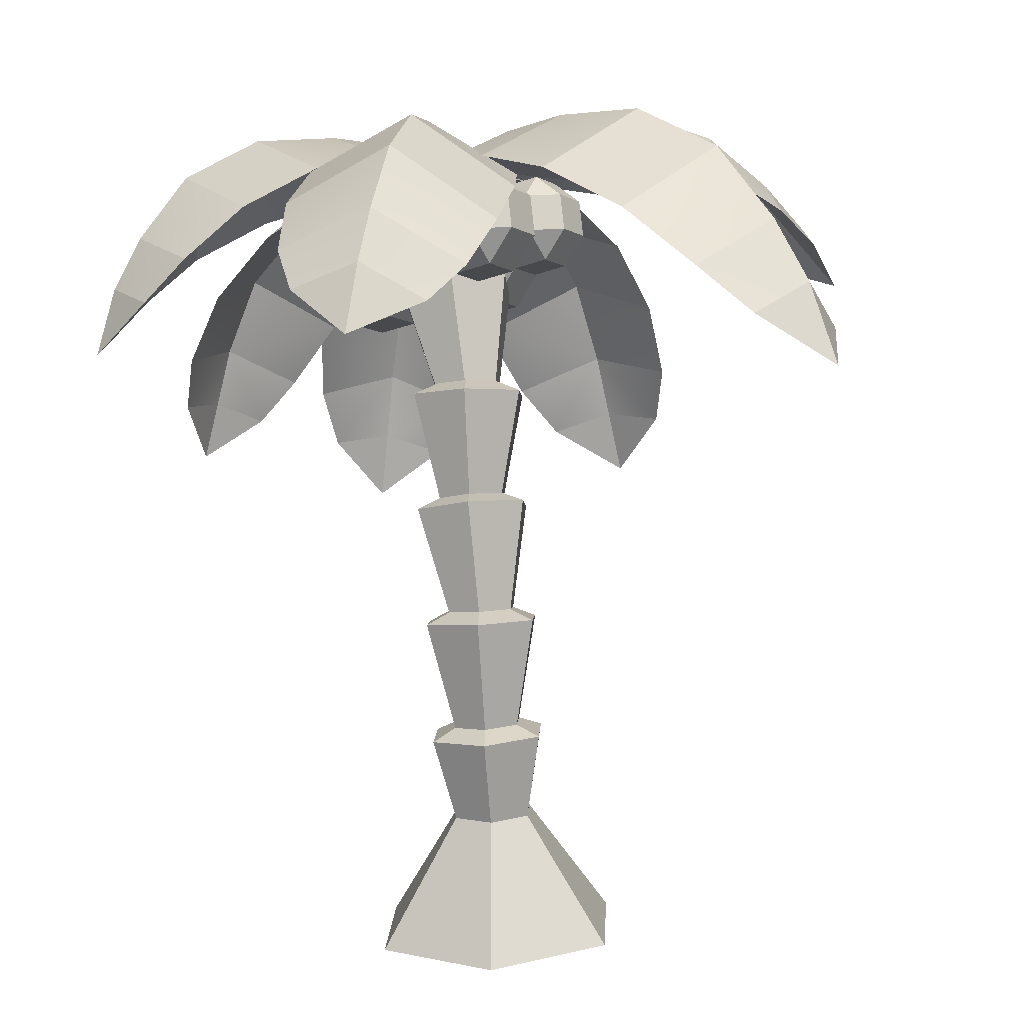
<metadata>
{"format":"obj","ext":"obj","renderer":"f3d","projection":"perspective","resolution":1024,"background":"white","views":[{"elev":11.7,"azim":32.6,"up":"+Y"}]}
</metadata>
<code>
g mergedBlocks
v 0.2757 2.838 -0.923
v 0.2843 3.143 -0.5232
v 0.6707 3.016 -0.4523
v 0.6621 2.711 -0.8521
v -0.06619 3.18 -0.5711
v -0.0809 2.885 -0.9161
v 0.3035 3.216 -0.5362
v 0.1775 3.014 -0.04568
v 0.6899 3.089 -0.4652
v 0.5639 2.887 0.02527
v 0.9635 2.763 -0.3656
v 0.968 2.541 -0.7235
v 0.9827 2.835 -0.3785
v 0.882 2.695 0.04421
v 1.165 2.618 -0.3121
v 1.096 2.528 -0.01196
v 1.157 2.418 -0.5603
v 1.146 2.545 -0.2991
v 1.328 2.328 -0.2326
v -0.1669 3.039 -0.1484
v -0.3332 2.907 -0.834
v -0.3255 3.107 -0.5857
v -0.08542 3.107 -0.5581
v -0.3946 3.017 -0.2856
v -0.3447 3.035 -0.5728
v -0.604 2.962 -0.5874
v -0.6419 2.354 -1.65
v -0.204 2.298 -1.545
v -0.5911 2.018 -1.752
v -0.2181 1.996 -1.694
v -1.002 2.436 -1.187
v -0.6629 2.644 -1.405
v -0.9813 2.146 -1.432
v -0.6583 2.398 -1.703
v -0.6075 2.062 -1.806
v -0.8983 1.863 -1.595
v -0.5626 1.808 -1.838
v -0.7727 1.672 -1.696
v -0.5013 1.51 -1.817
v -0.6794 2.688 -1.458
v -0.2752 2.782 -1.03
v -0.6645 2.848 -1.141
v -0.225 2.587 -1.3
v -0.6437 2.926 -0.8939
v -0.3679 2.885 -0.8218
v -0.6481 2.804 -1.087
v -0.9553 2.649 -0.9307
v -0.8538 2.79 -0.7512
v -0.6273 2.881 -0.8402
v -0.6064 2.959 -0.5929
v -0.2869 1.767 -1.766
v -0.5462 1.764 -1.785
v -0.765 2.995 -0.06237
v -0.4134 3.162 -0.1528
v -0.6924 2.979 0.2475
v -0.2853 3.205 0.1523
v -0.1186 2.957 -0.3285
v -0.4229 3.1 -0.167
v 0.04624 2.936 -0.05668
v -0.2947 3.144 0.1381
v -0.1578 3.112 0.4751
v -0.565 2.886 0.5703
v 0.1737 2.843 0.2661
v -0.1673 3.05 0.4608
v -0.06748 2.908 0.7233
v -0.419 2.741 0.8137
v -0.07693 2.846 0.709
v 0.2273 2.703 0.5475
v -0.01355 2.731 0.8792
v -0.2633 2.62 0.9458
v 0.1984 2.593 0.7557
v -0.02301 2.669 0.865
v 0.03092 2.491 1.021
v -0.5052 3.091 -0.3656
v -0.7549 2.981 -0.299
v -0.2933 2.954 -0.4892
v -0.5146 3.029 -0.3799
v -0.6064 2.959 -0.5928
v -0.632 2.65 -1.058
v -0.974 2.831 -0.9614
v -0.7786 2.421 -1.248
v -1.189 2.655 -1.162
v -1.109 2.732 -0.6123
v -0.9395 2.785 -0.9193
v -1.324 2.514 -0.7385
v -1.155 2.608 -1.119
v -1.36 2.339 -1.297
v -0.9491 2.105 -1.383
v -1.325 2.292 -1.255
v -1.494 2.199 -0.8738
v -1.437 1.975 -1.329
v -1.095 1.794 -1.425
v -1.402 1.928 -1.287
v -1.572 1.876 -0.9795
v -1.465 1.701 -1.322
v -1.226 1.579 -1.397
v -1.567 1.637 -1.078
v -1.431 1.655 -1.28
v -1.459 1.381 -1.273
v -0.8076 2.918 -0.7999
v -0.5682 2.795 -0.8749
v -0.909 2.854 -0.5565
v -0.7731 2.871 -0.7578
v -0.6067 2.958 -0.5963
v -0.3128 3.13 -0.9653
v -0.08127 3.065 -0.646
v -0.459 3.073 -0.7931
v -0.2935 3.035 -0.569
v -0.5512 2.848 -1.117
v -0.3676 2.801 -1.353
v -0.09452 3.158 -1.196
v -0.3139 3.072 -0.9373
v -0.09567 3.1 -1.168
v 0.1694 3.05 -0.8149
v 0.1574 3.054 -1.399
v 0.4213 2.947 -1.019
v -0.1157 2.698 -1.557
v 0.1563 2.996 -1.371
v 0.3711 2.85 -1.518
v 0.6026 2.785 -1.199
v 0.3699 2.792 -1.49
v 0.1327 2.567 -1.67
v 0.5127 2.675 -1.579
v 0.6783 2.637 -1.355
v 0.3426 2.482 -1.691
v 0.5116 2.617 -1.551
v 0.6533 2.443 -1.611
v -0.4602 3.016 -0.7651
v -0.6291 2.88 -0.9054
v -1.622 1.933 -0.09133
v -1.689 1.684 -0.286
v -1.714 1.948 -0.3565
v -1.689 2.172 -0.4152
v -1.55 2.144 -0.04157
v -1.394 2.209 -0.8307
v -1.603 2.469 -0.4914
v -1.531 1.964 -0.718
v -1.553 2.429 -0.4796
v -1.64 2.132 -0.4034
v -1.199 2.669 -0.119
v -1.337 2.684 -0.5409
v -1.415 2.414 -0.05765
v -1.102 2.864 -0.5817
v -0.9625 2.835 -0.2082
v -1.386 2.724 -0.5527
v -0.9433 2.656 -0.8846
v -1.177 2.464 -0.8921
v -0.8788 2.931 -0.5932
v -0.7865 2.916 -0.3281
v -1.052 2.824 -0.5699
v -0.7728 2.788 -0.8112
v -0.8292 2.892 -0.5814
v -1.664 1.908 -0.3447
v -1.608 1.805 -0.5745
v -1.319 2.713 0.527
v -0.9581 2.67 0.6923
v -1.336 2.526 0.6659
v -1.083 2.504 0.7853
v -1.434 2.58 0.04667
v -1.262 2.937 0.3089
v -1.487 2.428 0.3025
v -1.229 2.883 0.299
v -1.287 2.658 0.5172
v -0.6873 2.992 0.2145
v -1.086 3.017 0.02144
v -0.8302 2.857 0.4921
v -0.9315 3.078 -0.2263
v -0.5702 3.035 -0.06109
v -1.119 3.072 0.03131
v -1.099 2.793 -0.4508
v -1.291 2.715 -0.2309
v -0.7851 3.046 -0.4047
v -0.5317 3.023 -0.2852
v -0.8991 3.024 -0.2362
v -0.9092 2.85 -0.5636
v -0.7528 2.991 -0.4146
v -1.321 2.285 0.7949
v -1.304 2.472 0.656
v -1.461 2.331 0.507
v -0.9845 2.631 -0.566
v -0.9453 2.492 -0.6469
v -0.7872 2.541 -0.6547
v -0.8264 2.68 -0.5737
v -0.9906 2.676 -0.4066
v -1.068 2.534 -0.3694
v -1.061 2.489 -0.5287
v -0.9601 2.601 -0.2623
v -0.8325 2.725 -0.4144
v -0.8021 2.65 -0.27
v -0.6859 2.652 -0.3882
v -0.6367 2.501 -0.3433
v -0.6798 2.607 -0.5475
v -0.6306 2.456 -0.5027
v -0.8961 2.34 -0.602
v -0.738 2.389 -0.6098
v -0.7137 2.359 -0.3061
v -0.7076 2.314 -0.4655
v -0.8657 2.265 -0.4577
v -0.8718 2.31 -0.2984
v -1.018 2.383 -0.3246
v -1.012 2.337 -0.4839
v -0.911 2.449 -0.2174
v -0.7529 2.498 -0.2252
v -0.6152 2.356 -0.6861
v -0.6543 2.495 -0.6052
v -0.4962 2.544 -0.6129
v -0.4571 2.405 -0.6939
v -0.7618 2.428 -0.7123
v -0.7557 2.383 -0.8716
v -0.6091 2.311 -0.8454
v -0.6395 2.386 -0.9898
v -0.451 2.36 -0.8532
v -0.4814 2.435 -0.9975
v -0.3801 2.547 -0.7311
v -0.4293 2.698 -0.7759
v -0.4232 2.653 -0.9352
v -0.374 2.501 -0.8904
v -0.6887 2.538 -1.035
v -0.5306 2.587 -1.042
v -0.7278 2.677 -0.9537
v -0.5697 2.726 -0.9615
v -0.734 2.722 -0.7944
v -0.5759 2.771 -0.8021
v -0.7035 2.647 -0.65
v -0.5454 2.696 -0.6578
v -0.811 2.58 -0.7572
v -0.8048 2.535 -0.9165
v -0.0555 2.729 -0.5816
v -0.09854 2.861 -0.6209
v -0.09317 2.822 -0.7603
v -0.05013 2.689 -0.721
v -0.2002 2.859 -0.5175
v -0.2268 2.925 -0.6438
v -0.2954 2.683 -0.4715
v -0.3385 2.816 -0.5107
v -0.1571 2.726 -0.4783
v -0.2612 2.562 -0.5423
v -0.1229 2.604 -0.5491
v -0.2558 2.522 -0.6817
v -0.1175 2.565 -0.6885
v -0.2825 2.588 -0.808
v -0.1441 2.631 -0.8148
v -0.3255 2.721 -0.8472
v -0.1872 2.764 -0.854
v -0.3598 2.843 -0.7764
v -0.2214 2.885 -0.7832
v -0.3651 2.882 -0.637
v -0.4325 2.758 -0.6045
v -0.4271 2.718 -0.7439
v -0.3895 2.625 -0.5652
v -0.3841 2.586 -0.7046
v -0.4843 2.8 -0.2139
v -0.4351 2.648 -0.169
v -0.4781 2.755 -0.3732
v -0.429 2.603 -0.3283
v -0.4073 2.942 -0.2511
v -0.3768 2.866 -0.1067
v -0.4011 2.897 -0.4104
v -0.243 2.946 -0.4182
v -0.2492 2.991 -0.2588
v -0.362 2.757 -0.4913
v -0.2039 2.806 -0.4991
v -0.3128 2.606 -0.4465
v -0.1547 2.655 -0.4542
v -0.2885 2.575 -0.1428
v -0.2824 2.53 -0.3021
v -0.1304 2.624 -0.1506
v -0.1243 2.579 -0.3099
v -0.05342 2.766 -0.1878
v -0.04728 2.721 -0.3471
v -0.09647 2.873 -0.3919
v -0.1026 2.918 -0.2326
v -0.2187 2.915 -0.1145
v -0.3276 2.715 -0.06187
v -0.1695 2.764 -0.06964
v -0.5941 2.62 -0.1944
v -0.5994 2.66 -0.05502
v -0.4611 2.702 -0.06182
v -0.4557 2.663 -0.2012
v -0.7277 2.723 -0.07796
v -0.6337 2.781 0.0158
v -0.7707 2.856 -0.1172
v -0.7653 2.816 -0.2566
v -0.7223 2.684 -0.2174
v -0.6637 2.819 -0.36
v -0.6207 2.686 -0.3207
v -0.4824 2.729 -0.3275
v -0.5254 2.862 -0.3668
v -0.3937 2.827 -0.09437
v -0.3883 2.787 -0.2338
v -0.5596 2.983 -0.296
v -0.4314 2.92 -0.273
v -0.4367 2.959 -0.1336
v -0.565 3.023 -0.1566
v -0.5384 2.957 -0.03024
v -0.6767 2.914 -0.02344
v -0.7033 2.98 -0.1498
v -0.698 2.941 -0.2892
v -0.4953 2.824 0.009
v -0.5502 2.352 -0.5842
v -0.6766 2.382 -0.3823
v -0.3763 2.067 -0.3794
v -0.4518 2.081 -0.2529
v -0.3269 2.439 -0.5997
v -0.5245 2.436 -0.5214
v -0.5248 2.436 -0.5211
v -0.3923 2.485 -0.5324
v -0.227 2.108 -0.3653
v -0.2299 2.554 -0.4132
v -0.2324 2.099 -0.3754
v -0.1714 2.145 -0.2555
v -0.4028 2.016 -0.4419
v -0.1663 2.057 -0.4448
v -0.3702 2.07 -0.3806
v -0.5261 2.039 -0.2373
v -0.2861 1.644 -0.2718
v -0.2858 1.644 -0.272
v -0.3565 1.654 -0.1511
v -0.4129 2.102 -0.03547
v -0.3785 2.127 -0.1342
v -0.3657 2.135 -0.1356
v -0.4486 2.087 -0.2457
v -0.5796 2.497 -0.1958
v -0.3562 2.584 -0.2113
v -0.2422 2.157 -0.1399
v -0.5416 2.521 -0.2942
v -0.5419 2.521 -0.2946
v -0.4098 2.572 -0.3006
v -0.8093 2.802 -0.5496
v -0.7089 2.908 -0.3593
v -0.5976 2.454 -0.4036
v -0.6796 2.763 -0.7477
v -0.4493 2.83 -0.7555
v -0.3489 2.937 -0.5652
v -0.3317 2.554 -0.4209
v -0.3914 2.485 -0.5323
v -0.1765 2.143 -0.03832
v -0.2394 2.159 -0.146
v -0.0532 2.121 -0.243
v -0.1745 2.147 -0.2516
v -0.1481 1.676 -0.2771
v -0.1475 1.676 -0.2771
v -0.07987 1.718 -0.1579
v -0.1535 1.727 -0.03528
v -0.3227 1.576 -0.3462
v -0.08934 1.631 -0.3522
v 0.02225 1.703 -0.1521
v -0.09948 1.718 0.05422
v -0.1541 1.728 -0.03527
v 0.02079 1.279 -0.05954
v 0.02211 1.278 -0.06158
v -0.04775 1.283 0.05759
v 0.01151 1.212 -0.2613
v 0.129 1.25 -0.05561
v -0.04267 1.254 -0.1816
v -0.04423 1.252 -0.1842
v -0.2264 1.18 -0.2596
v -0.1872 1.231 -0.1863
v -0.1877 1.231 -0.1862
v -0.2595 1.236 -0.05977
v -0.2583 1.238 -0.05707
v -0.3468 1.187 -0.05209
v -0.4444 1.591 -0.1399
v -0.3328 1.662 0.0603
v -0.1861 1.263 0.06106
v -0.2294 1.225 0.1536
v -0.1839 1.264 0.06099
v -0.04832 1.283 0.0576
v 0.008544 1.257 0.1519
v 0.01629 0.818 -0.1337
v 0.01609 0.8178 -0.134
v 0.08504 0.8289 -0.009863
v 0.0145 0.826 0.1111
v -0.1245 0.8126 0.1126
v 0.06803 0.7802 -0.2165
v 0.1878 0.7969 -0.009129
v 0.06853 0.7913 0.1991
v -0.1704 0.769 0.2
v -0.1247 0.8127 0.1123
v 0.05892 0.4625 0.1404
v 0.05981 0.4615 0.1402
v -0.1026 0.4525 0.1419
v 0.5 0 0
v 0.2503 -0.01171 0.433
v 0.1402 0.466 0
v 0.1402 0.4657 -0.0001806
v 0.2503 -0.01171 -0.433
v 0.05965 0.4607 -0.1415
v -0.1709 0.7579 -0.2156
v -0.1273 0.8038 -0.1346
v -0.104 0.4517 -0.1424
v -0.2492 -0.03512 -0.433
v -0.1043 0.4513 -0.1423
v -0.4989 -0.04682 0
v -0.186 0.448 0
v -0.1034 0.4537 0.1412
v -0.2902 0.7523 -0.007353
v -0.1861 0.4472 0.0007118
v -0.1975 0.8015 -0.008785
v -0.1274 0.8038 -0.1346
v -0.2492 -0.03512 0.433
v -0.2918 1.695 -0.03354
v -0.292 1.695 -0.03386
v -0.4787 2.976 -0.3671
v -0.4089 2.572 -0.3006
f 3 2 1
f 4 3 1
f 1 6 5
f 7 1 5
f 9 7 8
f 10 9 8
f 11 3 4
f 12 11 4
f 13 9 10
f 14 13 10
f 15 13 14
f 16 15 14
f 17 11 12
f 17 18 11
f 18 17 19
f 8 5 20
f 8 7 5
f 21 5 6
f 21 22 5
f 24 23 20
f 24 25 23
f 25 24 26
f 24 20 5
f 22 24 5
f 22 26 24
f 21 26 22
f 26 21 25
f 21 6 23
f 25 21 23
f 1 23 6
f 1 2 23
f 8 20 23
f 2 8 23
f 3 8 2
f 3 10 8
f 11 10 3
f 11 14 10
f 16 14 11
f 18 16 11
f 19 16 18
f 16 19 15
f 15 19 17
f 15 12 13
f 15 17 12
f 13 4 9
f 13 12 4
f 9 1 7
f 9 4 1
f 29 28 27
f 29 30 28
f 33 32 31
f 33 27 32
f 35 33 34
f 35 36 33
f 37 36 35
f 37 38 36
f 37 39 38
f 34 31 40
f 34 33 31
f 43 42 41
f 43 40 42
f 44 41 42
f 44 45 41
f 48 47 46
f 49 48 46
f 50 48 49
f 45 46 41
f 45 49 46
f 49 45 50
f 44 50 45
f 48 50 44
f 44 42 47
f 48 44 47
f 31 47 42
f 40 31 42
f 31 46 47
f 31 32 46
f 43 41 46
f 32 43 46
f 27 43 32
f 27 28 43
f 34 40 43
f 28 34 43
f 35 34 28
f 30 35 28
f 37 35 30
f 51 37 30
f 51 39 37
f 51 30 29
f 52 51 29
f 39 51 52
f 38 29 36
f 52 38 39
f 38 52 29
f 29 27 33
f 36 29 33
f 55 54 53
f 55 56 54
f 59 58 57
f 59 60 58
f 61 56 55
f 62 61 55
f 63 60 59
f 63 64 60
f 65 61 62
f 66 65 62
f 67 64 63
f 68 67 63
f 69 65 66
f 70 69 66
f 71 67 68
f 71 72 67
f 72 71 73
f 74 53 54
f 74 75 53
f 76 57 58
f 77 76 58
f 78 76 77
f 75 58 53
f 75 77 58
f 77 75 78
f 74 78 75
f 76 78 74
f 74 54 57
f 76 74 57
f 59 57 54
f 56 59 54
f 63 59 56
f 61 63 56
f 65 63 61
f 65 68 63
f 69 68 65
f 69 71 68
f 69 73 71
f 70 73 69
f 73 70 72
f 70 66 67
f 72 70 67
f 67 62 64
f 67 66 62
f 64 55 60
f 64 62 55
f 55 53 58
f 60 55 58
f 81 80 79
f 81 82 80
f 85 84 83
f 85 86 84
f 87 82 81
f 88 87 81
f 89 86 85
f 90 89 85
f 91 87 88
f 92 91 88
f 93 89 90
f 94 93 90
f 95 91 92
f 96 95 92
f 97 93 94
f 97 98 93
f 98 97 99
f 100 79 80
f 100 101 79
f 102 83 84
f 103 102 84
f 104 102 103
f 101 84 79
f 101 103 84
f 103 101 104
f 100 104 101
f 102 104 100
f 100 80 83
f 102 100 83
f 85 83 80
f 82 85 80
f 87 85 82
f 87 90 85
f 91 90 87
f 91 94 90
f 95 94 91
f 95 97 94
f 95 99 97
f 96 99 95
f 98 92 93
f 99 96 98
f 98 96 92
f 93 88 89
f 93 92 88
f 89 81 86
f 89 88 81
f 81 79 84
f 86 81 84
f 107 106 105
f 107 108 106
f 110 109 105
f 111 110 105
f 110 112 109
f 110 113 112
f 114 105 106
f 114 111 105
f 115 111 114
f 116 115 114
f 117 113 110
f 117 118 113
f 119 115 116
f 120 119 116
f 121 118 117
f 122 121 117
f 123 119 120
f 124 123 120
f 125 121 122
f 125 126 121
f 126 125 127
f 117 110 111
f 115 117 111
f 119 117 115
f 119 122 117
f 123 122 119
f 123 125 122
f 123 127 125
f 124 127 123
f 127 124 126
f 124 120 121
f 126 124 121
f 121 116 118
f 121 120 116
f 116 114 113
f 118 116 113
f 114 106 112
f 113 114 112
f 108 112 106
f 128 108 50
f 108 128 112
f 50 129 128
f 129 109 112
f 128 129 112
f 107 105 109
f 129 107 109
f 129 50 107
f 107 50 108
f 132 131 130
f 132 134 133
f 132 130 134
f 133 136 135
f 137 133 135
f 139 135 138
f 139 137 135
f 142 141 140
f 142 138 141
f 140 144 143
f 145 140 143
f 147 143 146
f 147 145 143
f 148 143 144
f 149 148 144
f 151 150 146
f 151 152 150
f 152 151 50
f 148 146 143
f 148 151 146
f 148 50 151
f 149 50 148
f 50 149 152
f 149 144 150
f 152 149 150
f 140 150 144
f 140 141 150
f 147 146 150
f 141 147 150
f 138 147 141
f 138 135 147
f 135 145 147
f 135 136 145
f 136 140 145
f 136 142 140
f 133 142 136
f 133 134 142
f 139 138 142
f 134 139 142
f 130 139 134
f 153 130 131
f 130 153 139
f 131 154 153
f 154 137 139
f 153 154 139
f 132 133 137
f 154 132 137
f 154 131 132
f 157 156 155
f 157 158 156
f 155 160 159
f 161 155 159
f 163 159 162
f 163 161 159
f 162 165 164
f 166 162 164
f 164 168 167
f 169 164 167
f 171 167 170
f 171 169 167
f 172 167 168
f 173 172 168
f 175 174 170
f 175 176 174
f 176 175 50
f 172 170 167
f 172 175 170
f 172 50 175
f 173 50 172
f 50 173 176
f 173 168 174
f 176 173 174
f 164 174 168
f 164 165 174
f 171 170 174
f 165 171 174
f 159 171 165
f 162 159 165
f 159 169 171
f 159 160 169
f 160 164 169
f 160 166 164
f 155 166 160
f 155 156 166
f 163 162 166
f 156 163 166
f 158 163 156
f 178 158 177
f 158 178 163
f 177 179 178
f 179 161 163
f 178 179 163
f 157 155 161
f 179 157 161
f 179 177 157
f 157 177 158
f 182 181 180
f 183 182 180
f 186 185 184
f 180 186 184
f 188 184 187
f 189 188 187
f 190 188 189
f 192 190 191
f 193 192 191
f 195 194 181
f 182 195 181
f 197 191 196
f 197 193 191
f 196 199 198
f 197 196 198
f 201 199 200
f 201 198 199
f 189 187 202
f 203 189 202
f 187 184 185
f 191 190 189
f 203 191 189
f 196 191 203
f 203 202 199
f 196 203 199
f 202 200 199
f 202 187 185
f 200 202 185
f 186 200 185
f 186 201 200
f 180 181 186
f 201 186 181
f 194 201 181
f 198 201 194
f 197 198 194
f 195 197 194
f 195 193 197
f 195 182 192
f 193 195 192
f 192 182 183
f 183 188 190
f 192 183 190
f 183 180 184
f 188 183 184
f 206 205 204
f 207 206 204
f 209 204 208
f 209 210 204
f 212 210 211
f 213 212 211
f 216 215 214
f 217 216 214
f 207 214 206
f 213 211 218
f 219 213 218
f 219 218 220
f 221 219 220
f 221 220 222
f 223 221 222
f 223 222 224
f 225 223 224
f 224 222 226
f 227 226 222
f 220 227 222
f 220 218 227
f 210 209 211
f 209 227 218
f 211 209 218
f 227 208 226
f 227 209 208
f 205 208 204
f 205 224 226
f 208 205 226
f 225 224 205
f 206 225 205
f 214 215 225
f 206 214 225
f 215 223 225
f 221 223 215
f 216 221 215
f 216 219 221
f 213 219 216
f 217 213 216
f 213 217 212
f 212 214 207
f 212 217 214
f 207 204 210
f 212 207 210
f 230 229 228
f 231 230 228
f 229 233 232
f 232 235 234
f 236 232 234
f 236 234 237
f 238 236 237
f 238 237 239
f 240 238 239
f 240 239 241
f 242 240 241
f 242 241 243
f 244 242 243
f 244 243 245
f 246 244 245
f 249 248 247
f 245 249 247
f 249 250 248
f 249 251 250
f 245 243 249
f 251 249 243
f 241 251 243
f 239 251 241
f 251 237 250
f 251 239 237
f 234 250 237
f 234 235 248
f 250 234 248
f 235 247 248
f 233 247 235
f 232 233 235
f 246 245 247
f 233 246 247
f 246 233 229
f 230 246 229
f 230 244 246
f 242 244 230
f 231 242 230
f 242 231 240
f 240 228 238
f 240 231 228
f 238 228 236
f 228 229 232
f 236 228 232
f 254 253 252
f 254 255 253
f 257 256 252
f 259 258 256
f 260 259 256
f 262 261 258
f 259 262 258
f 264 263 261
f 262 264 261
f 255 265 253
f 255 266 265
f 267 265 266
f 268 267 266
f 268 269 267
f 268 270 269
f 271 262 259
f 259 260 272
f 271 259 272
f 272 260 273
f 260 256 257
f 273 260 257
f 273 257 274
f 275 273 274
f 274 257 252
f 253 274 252
f 274 253 265
f 275 274 265
f 267 275 265
f 267 269 275
f 269 272 273
f 275 269 273
f 271 272 269
f 270 271 269
f 264 262 271
f 270 264 271
f 264 270 268
f 268 266 263
f 264 268 263
f 266 255 263
f 255 254 261
f 263 255 261
f 258 261 254
f 254 252 256
f 258 254 256
f 278 277 276
f 279 278 276
f 281 280 277
f 283 280 282
f 283 284 280
f 284 283 285
f 286 284 285
f 287 286 285
f 288 287 285
f 279 289 278
f 279 290 289
f 292 288 291
f 291 294 293
f 292 291 293
f 293 294 295
f 294 297 296
f 295 294 296
f 291 298 297
f 294 291 297
f 288 285 298
f 291 288 298
f 298 285 283
f 283 282 297
f 298 283 297
f 296 297 282
f 281 296 282
f 280 281 282
f 295 296 281
f 299 295 281
f 299 281 277
f 278 299 277
f 278 289 299
f 289 293 295
f 299 289 295
f 292 293 289
f 290 292 289
f 287 288 292
f 290 287 292
f 287 290 279
f 279 276 286
f 287 279 286
f 276 284 286
f 284 277 280
f 284 276 277
f 302 301 300
f 302 303 301
f 305 304 300
f 305 300 306
f 305 307 304
f 304 309 308
f 308 310 304
f 309 311 308
f 313 312 310
f 310 308 313
f 312 314 310
f 316 315 312
f 316 312 317
f 316 318 315
f 320 315 319
f 320 319 321
f 320 322 315
f 321 324 323
f 321 323 320
f 321 325 324
f 323 324 326
f 327 323 326
f 324 328 326
f 330 329 327
f 326 330 327
f 329 331 327
f 329 50 332
f 332 50 333
f 335 333 334
f 335 336 333
f 325 319 337
f 337 338 325
f 325 321 319
f 337 339 338
f 339 340 338
f 341 312 313
f 341 313 342
f 341 317 312
f 343 339 337
f 344 343 337
f 317 346 345
f 345 316 317
f 317 341 346
f 348 347 344
f 344 349 348
f 347 343 344
f 347 348 350
f 351 347 350
f 348 352 350
f 354 353 351
f 351 350 354
f 353 355 351
f 353 357 356
f 356 355 353
f 357 358 356
f 360 359 357
f 360 362 361
f 360 357 362
f 359 358 357
f 361 364 363
f 361 363 360
f 361 365 364
f 365 362 366
f 365 366 367
f 365 361 362
f 366 369 368
f 368 367 366
f 353 354 370
f 371 353 370
f 354 372 370
f 373 369 366
f 366 374 373
f 376 375 372
f 375 370 372
f 378 377 374
f 374 379 378
f 377 373 374
f 377 378 380
f 381 377 380
f 378 382 380
f 384 383 381
f 381 380 384
f 383 385 381
f 383 387 386
f 386 385 383
f 387 388 386
f 375 389 371
f 371 370 375
f 389 390 371
f 387 391 388
f 387 392 391
f 392 394 393
f 391 392 393
f 394 395 393
f 378 397 396
f 396 382 378
f 397 398 396
f 397 378 379
f 379 399 397
f 366 362 379
f 379 374 366
f 362 399 379
f 400 362 357
f 400 399 362
f 357 353 390
f 400 357 390
f 353 371 390
f 389 397 400
f 390 389 400
f 397 399 400
f 401 384 382
f 396 401 382
f 384 380 382
f 394 401 398
f 398 395 394
f 401 396 398
f 397 389 395
f 395 398 397
f 389 393 395
f 389 375 391
f 393 389 391
f 375 388 391
f 388 375 376
f 386 388 376
f 376 377 385
f 386 376 385
f 377 381 385
f 377 376 373
f 376 372 373
f 372 354 369
f 373 372 369
f 369 354 352
f 368 369 352
f 354 350 352
f 368 352 348
f 367 368 348
f 348 365 367
f 348 364 365
f 364 348 402
f 403 364 402
f 348 349 402
f 337 319 349
f 344 337 349
f 319 402 349
f 319 315 403
f 403 402 319
f 315 318 403
f 363 364 318
f 364 403 318
f 345 363 318
f 318 316 345
f 359 363 345
f 359 360 363
f 345 346 358
f 359 345 358
f 346 356 358
f 346 347 355
f 356 346 355
f 347 351 355
f 342 347 346
f 346 341 342
f 342 343 347
f 343 313 339
f 343 342 313
f 339 313 311
f 311 340 339
f 313 308 311
f 311 324 340
f 324 325 338
f 324 338 340
f 311 309 324
f 335 334 404
f 405 335 404
f 333 50 334
f 334 50 404
f 330 50 329
f 404 50 330
f 404 330 328
f 328 405 404
f 330 326 328
f 324 309 405
f 405 328 324
f 309 335 405
f 336 309 304
f 336 304 307
f 336 335 309
f 307 332 333
f 307 333 336
f 307 305 332
f 306 329 332
f 332 305 306
f 306 331 329
f 300 301 331
f 331 306 300
f 301 323 331
f 323 327 331
f 322 323 301
f 322 301 303
f 322 320 323
f 303 302 312
f 322 303 315
f 303 312 315
f 302 314 312
f 300 304 314
f 314 302 300
f 304 310 314

</code>
